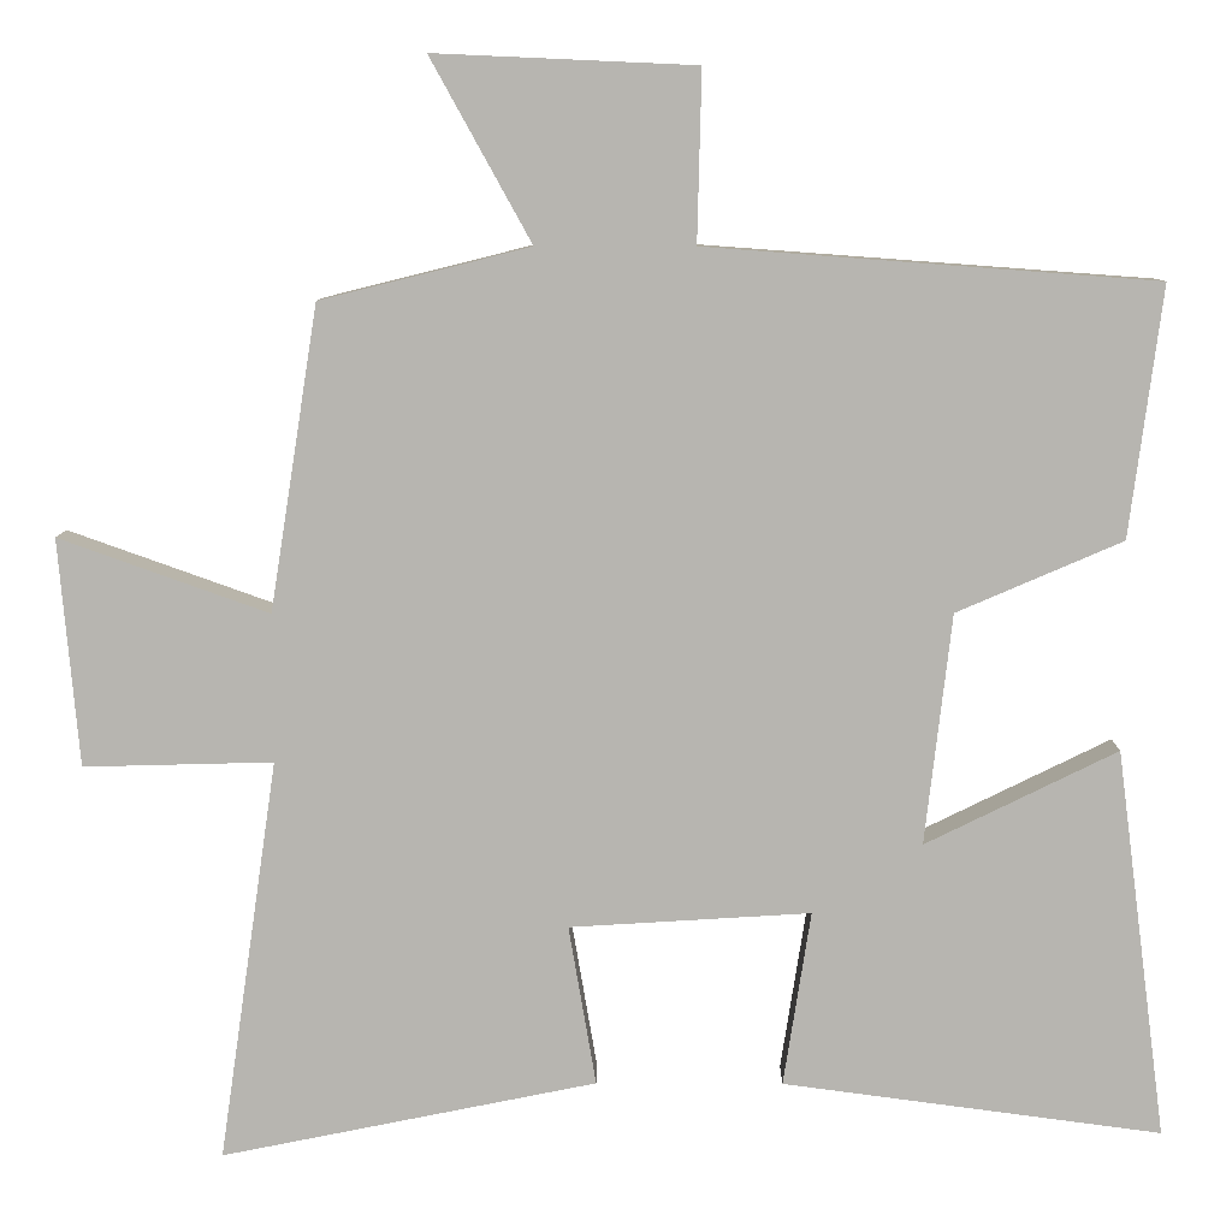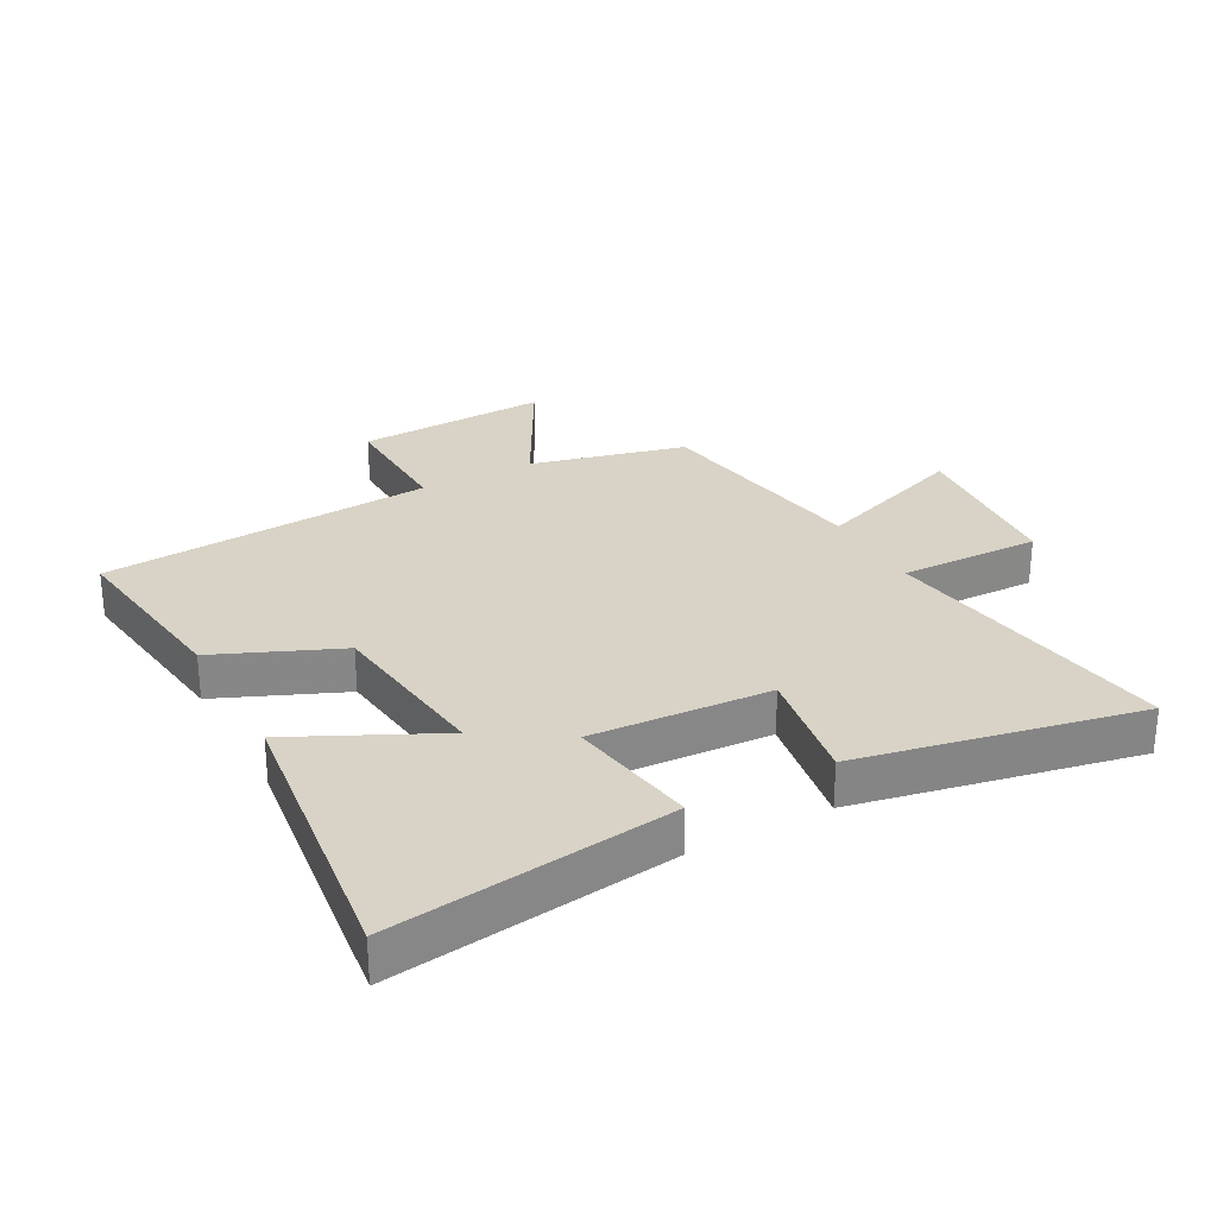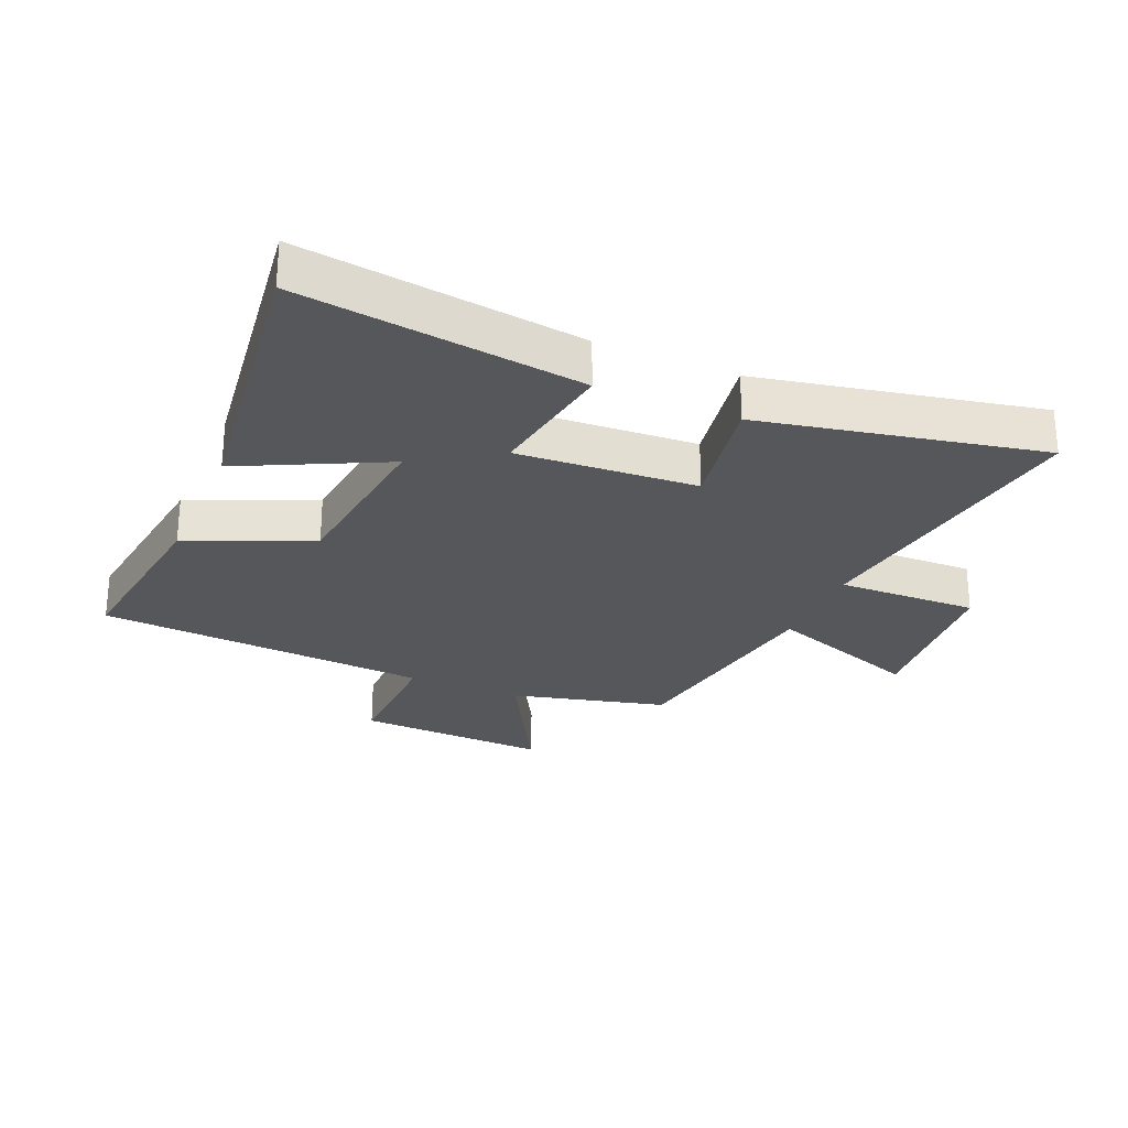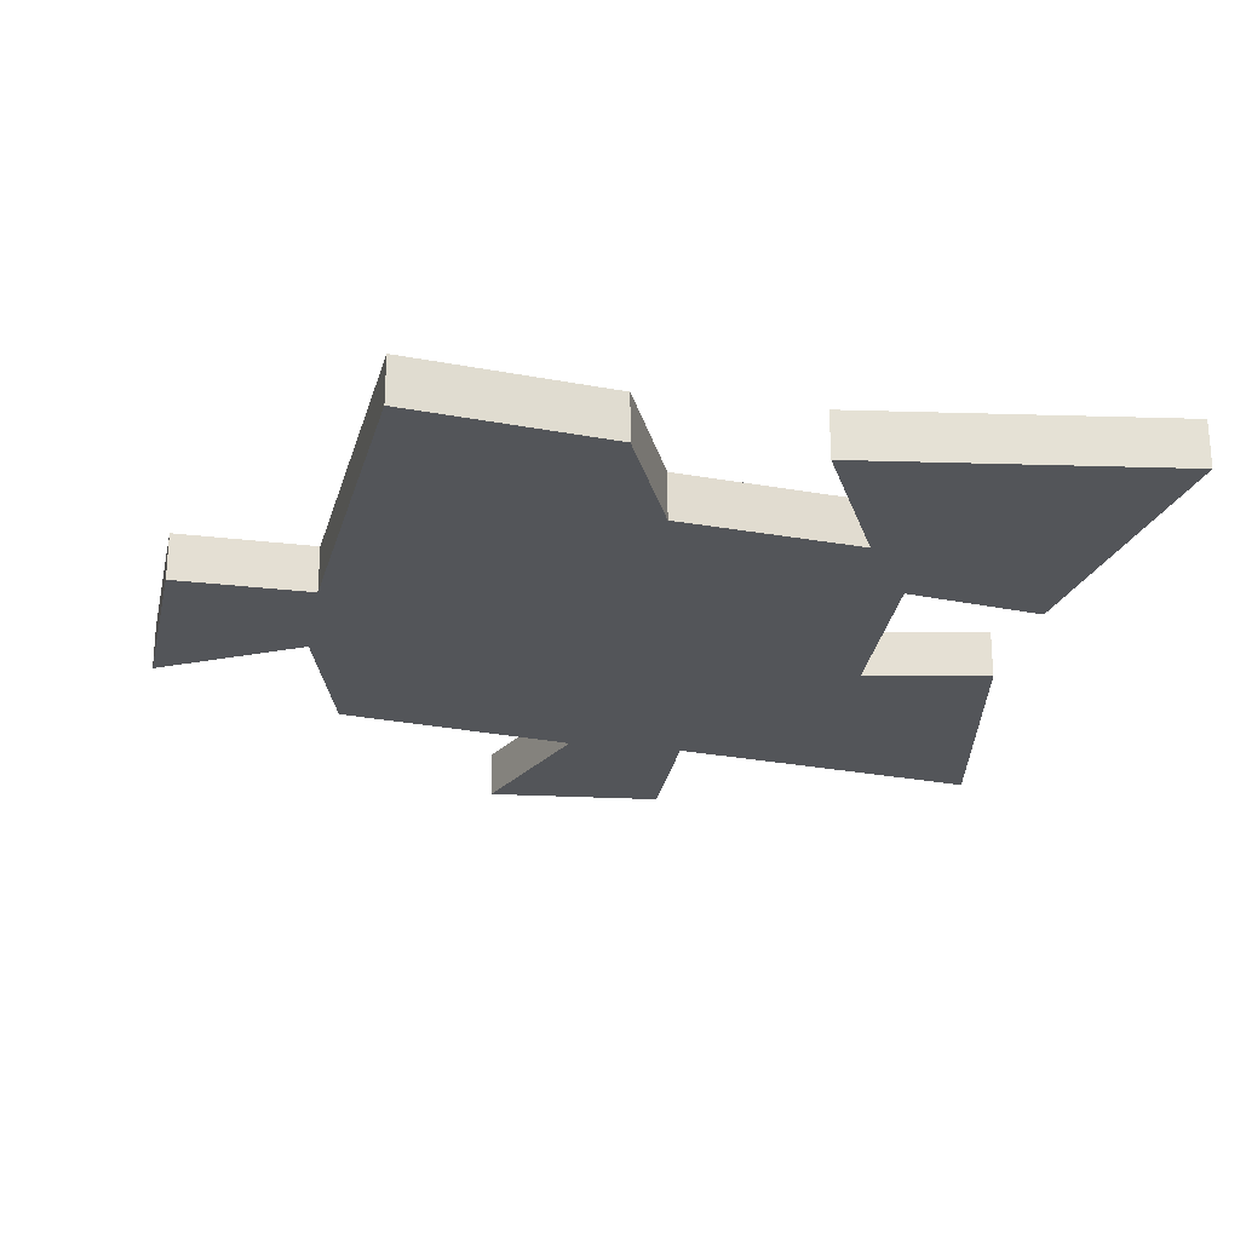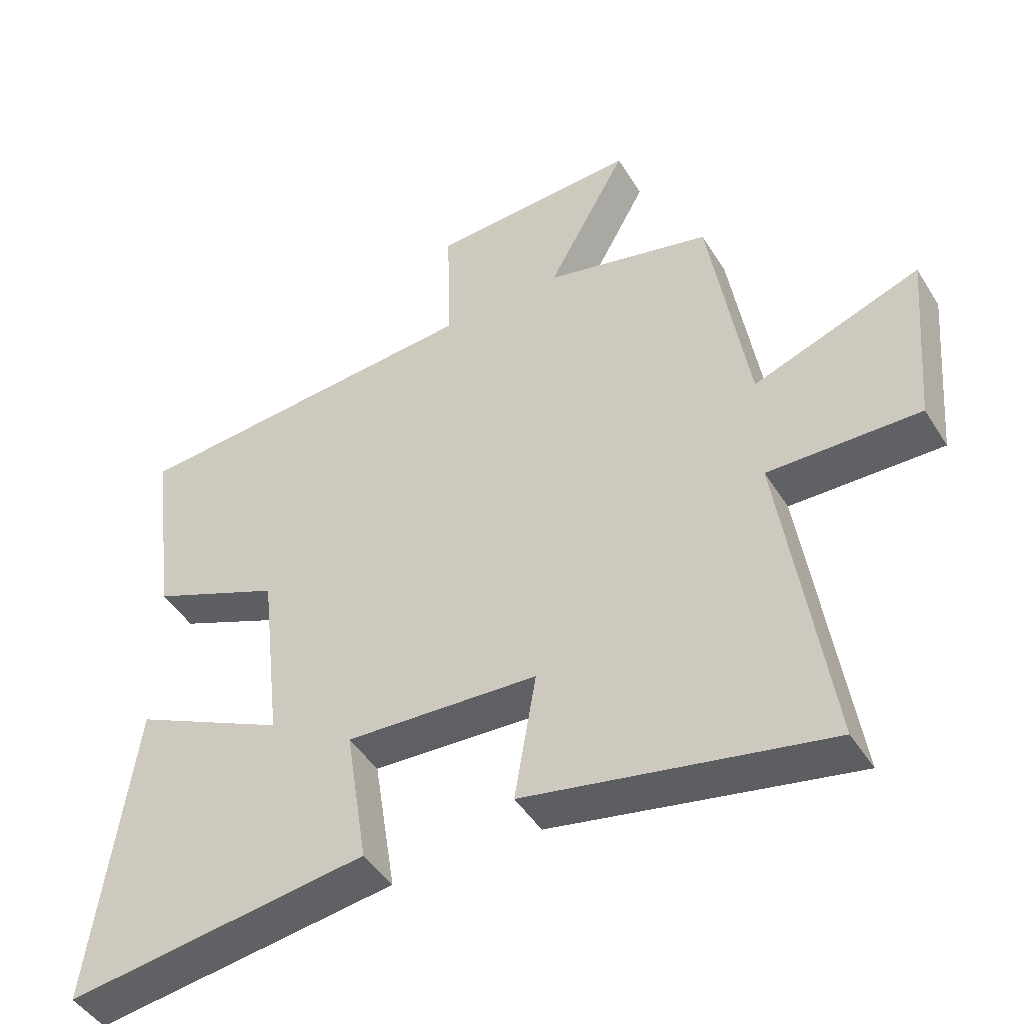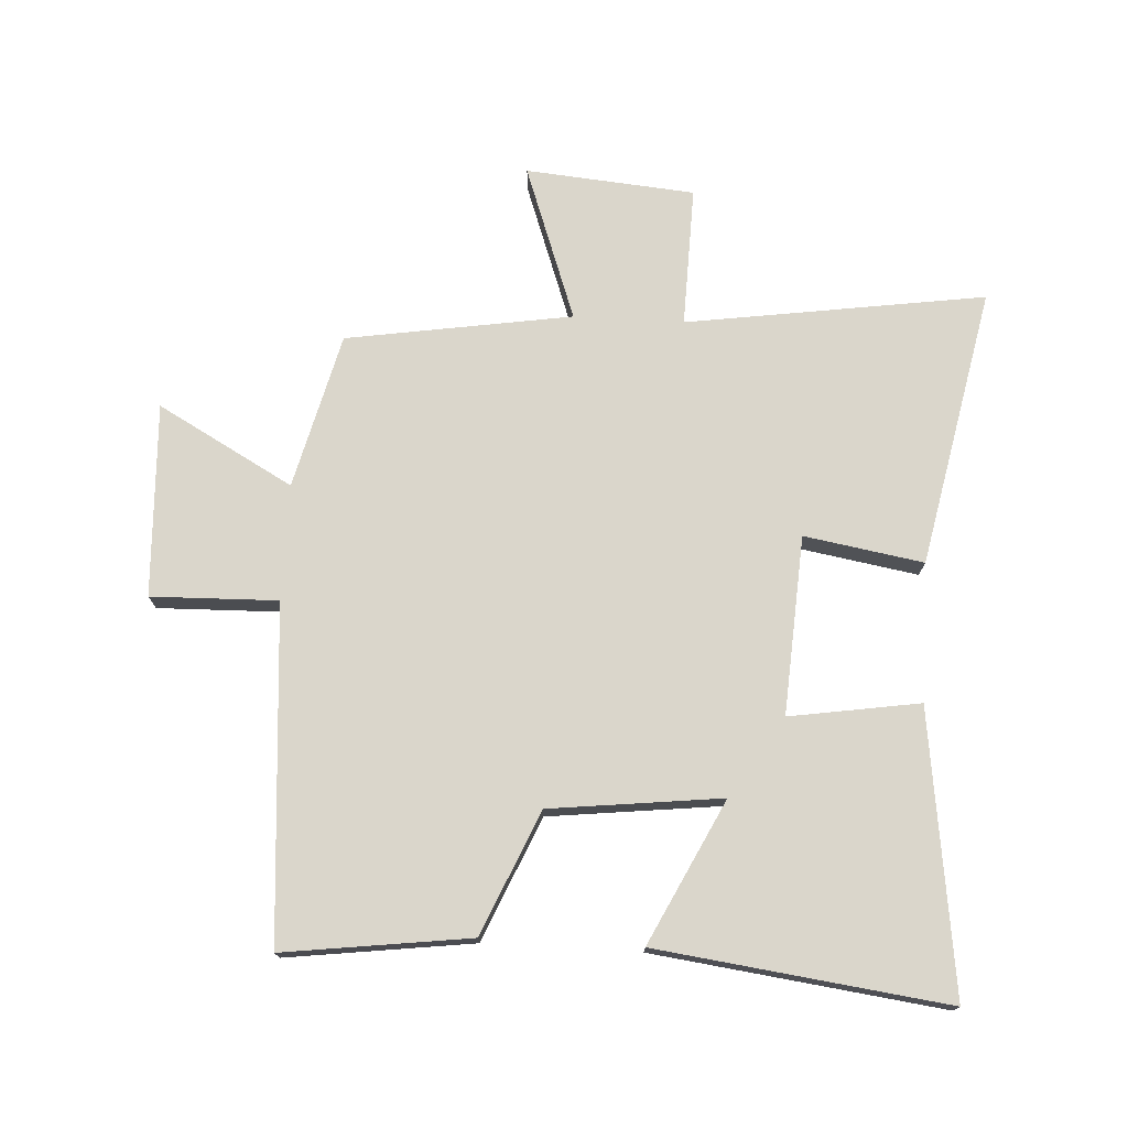
<metadata>
{"format":"obj","ext":"obj","renderer":"f3d","projection":"perspective","resolution":1024,"background":"white","views":[{"elev":8.9,"azim":0.6,"up":"+Z"},{"elev":28.1,"azim":151.3,"up":"+Y"},{"elev":-26.8,"azim":156.8,"up":"+Y"},{"elev":-24.1,"azim":79.7,"up":"+Y"},{"elev":-46.2,"azim":-149.7,"up":"+Z"},{"elev":74.1,"azim":93.2,"up":"+Y"}]}
</metadata>
<code>
v 0.539 0.07 0.46
v 0.5 0.07 0.159
v 0.301 0.07 0.073
v 0.269 0.07 -0.205
v 0.5 0.07 -0.091
v 0.561 0.07 -0.56
v 0.105 0.07 -0.5
v 0.138 0.07 -0.289
v -0.152 0.07 -0.307
v -0.119 0.07 -0.5
v -0.571 0.07 -0.592
v -0.5 0.07 -0.107
v -0.728 0.07 -0.113
v -0.752 0.07 0.161
v -0.5 0.07 0.071
v -0.442 0.07 0.437
v -0.19 0.07 0.5
v -0.311 0.07 0.719
v 0.003 0.07 0.705
v -0.002 0.07 0.5
v 0.539 0 0.46
v 0.5 0 0.159
v 0.301 0 0.073
v 0.269 0 -0.205
v 0.5 0 -0.091
v 0.561 0 -0.56
v 0.105 0 -0.5
v 0.138 0 -0.289
v -0.152 0 -0.307
v -0.119 0 -0.5
v -0.571 0 -0.592
v -0.5 0 -0.107
v -0.728 0 -0.113
v -0.752 0 0.161
v -0.5 0 0.071
v -0.442 0 0.437
v -0.19 0 0.5
v -0.311 0 0.719
v 0.003 0 0.705
v -0.002 0 0.5
f 17 18 19 20
f 15 16 17 20
f 15 20 1 2
f 12 13 14 15
f 12 15 2 3
f 9 10 11 12
f 8 9 12 3
f 7 8 3 4
f 4 5 6 7
f 40 39 38 37
f 40 37 36 35
f 22 21 40 35
f 35 34 33 32
f 23 22 35 32
f 32 31 30 29
f 23 32 29 28
f 24 23 28 27
f 27 26 25 24
f 1 21 22 2
f 2 22 23 3
f 3 23 24 4
f 4 24 25 5
f 5 25 26 6
f 6 26 27 7
f 7 27 28 8
f 8 28 29 9
f 9 29 30 10
f 10 30 31 11
f 11 31 32 12
f 12 32 33 13
f 13 33 34 14
f 14 34 35 15
f 15 35 36 16
f 16 36 37 17
f 17 37 38 18
f 18 38 39 19
f 19 39 40 20
f 20 40 21 1

</code>
